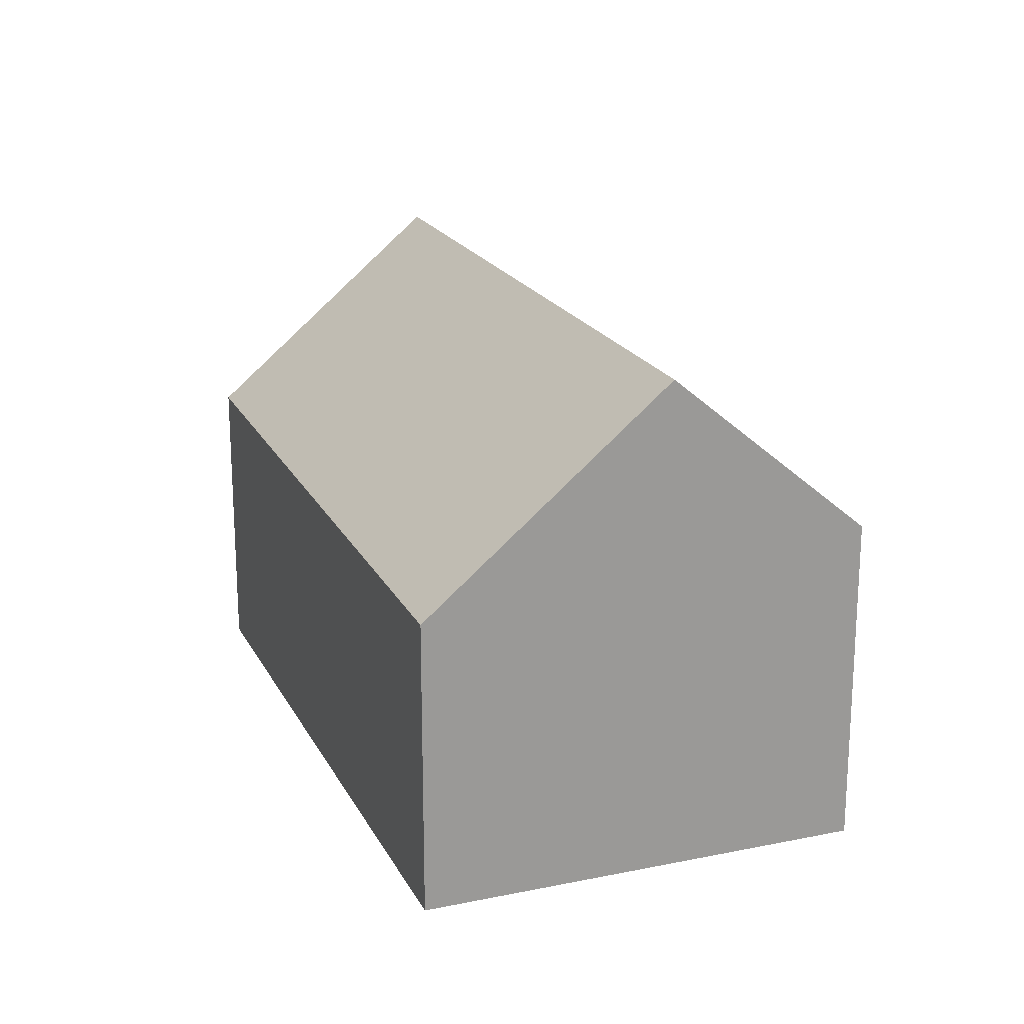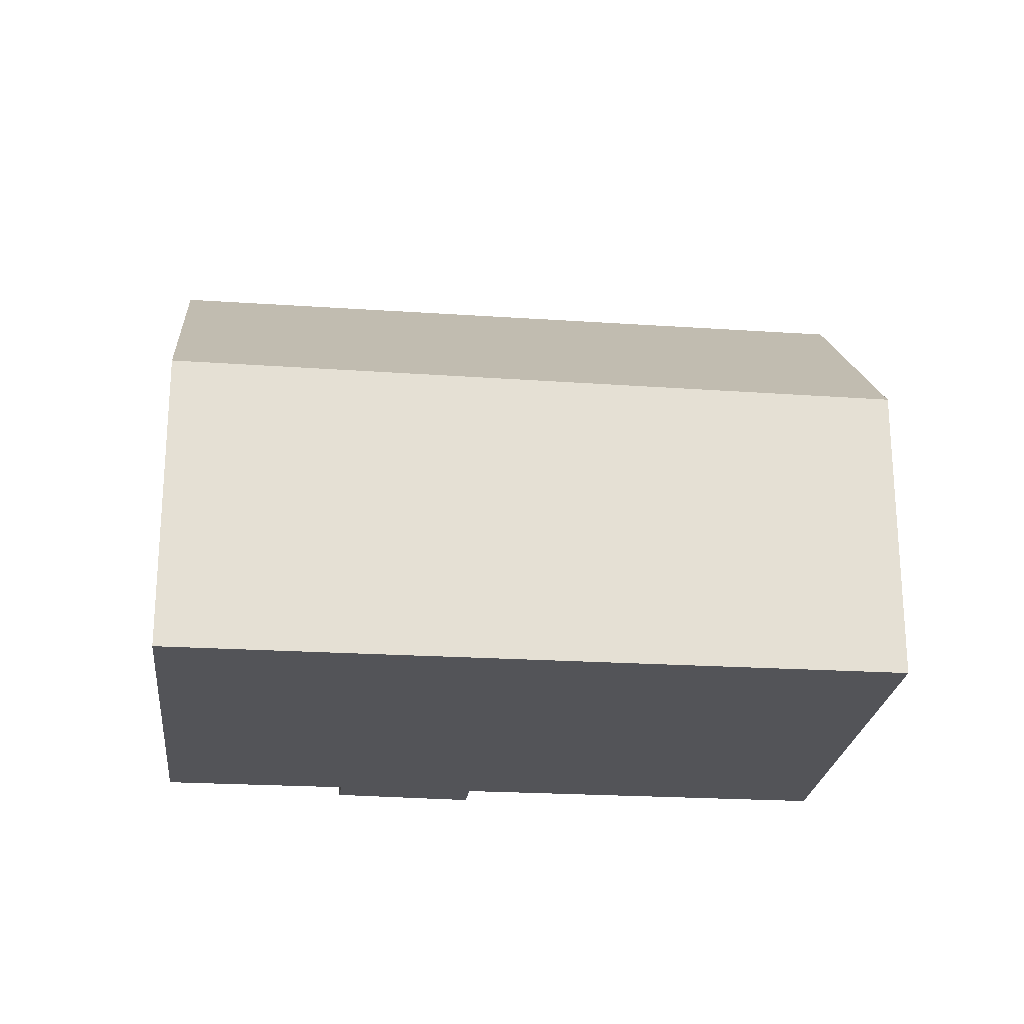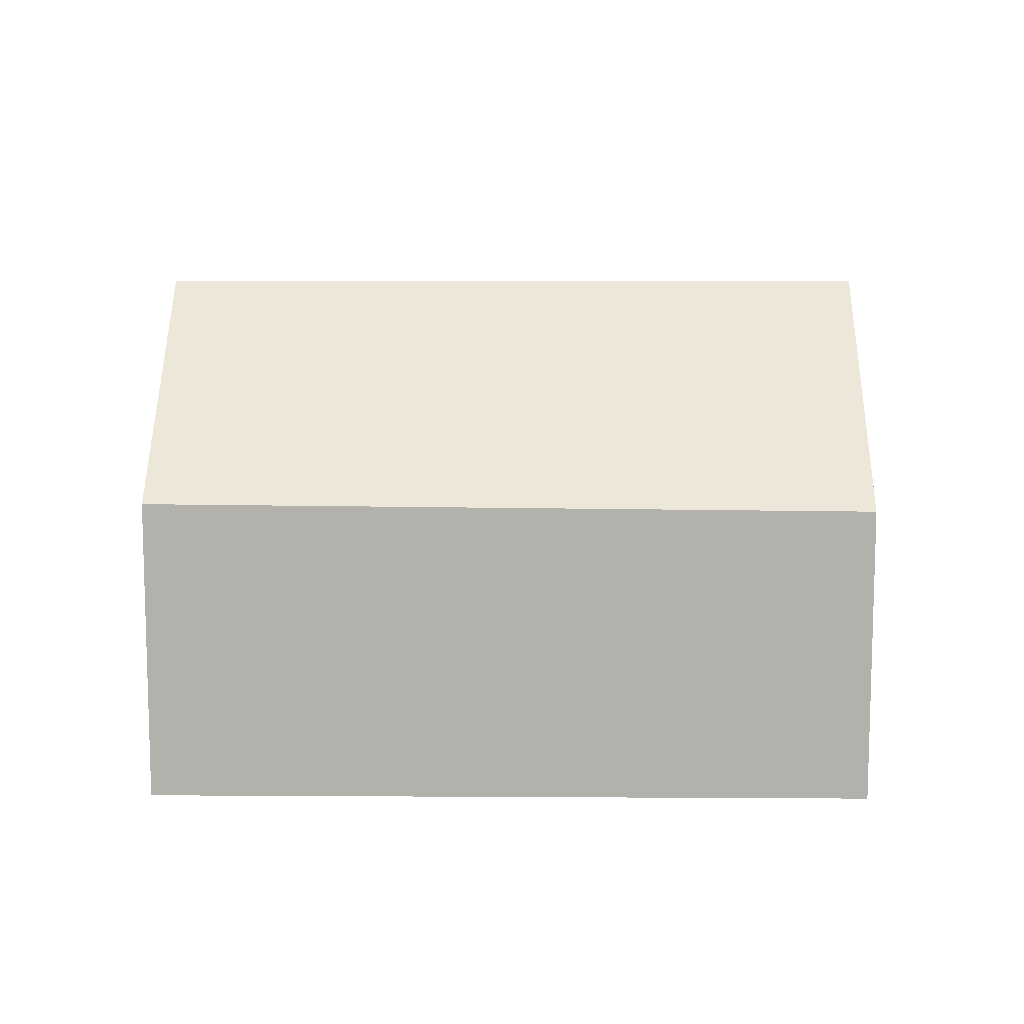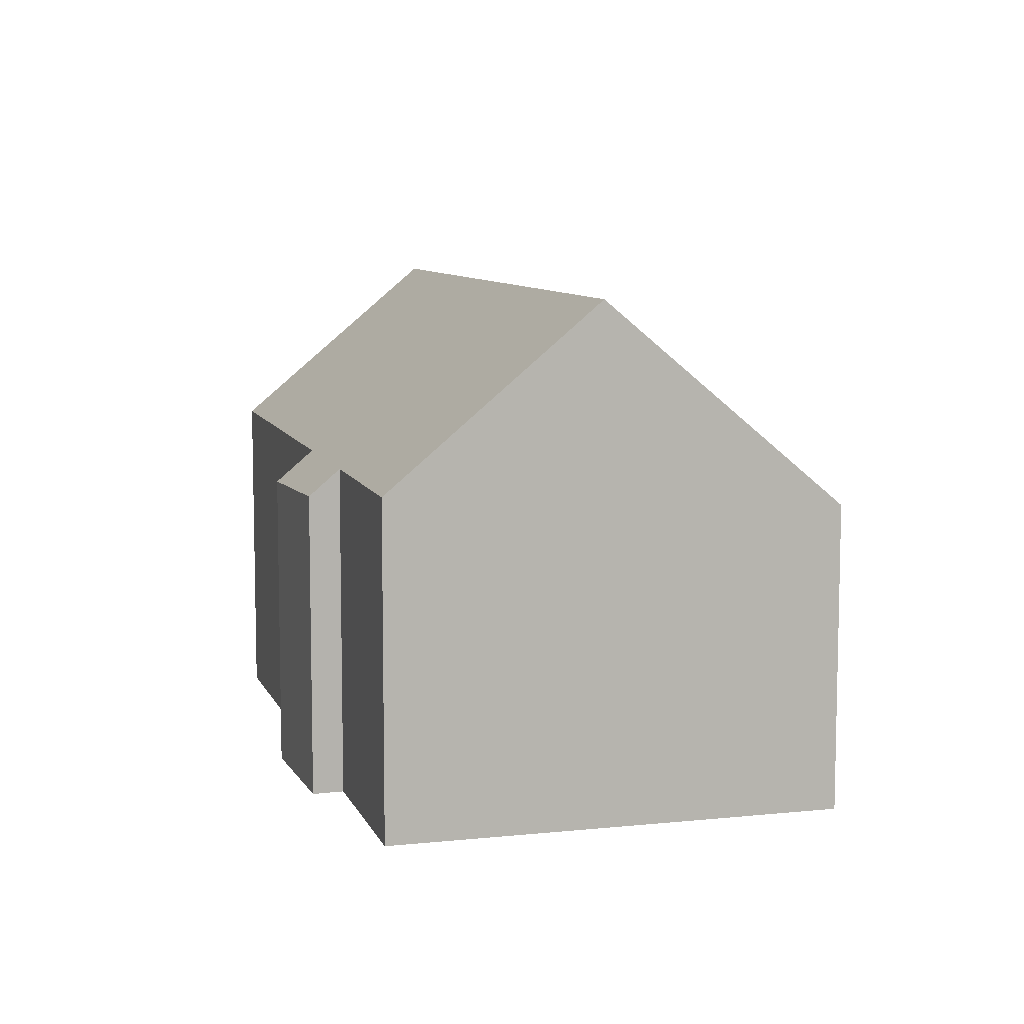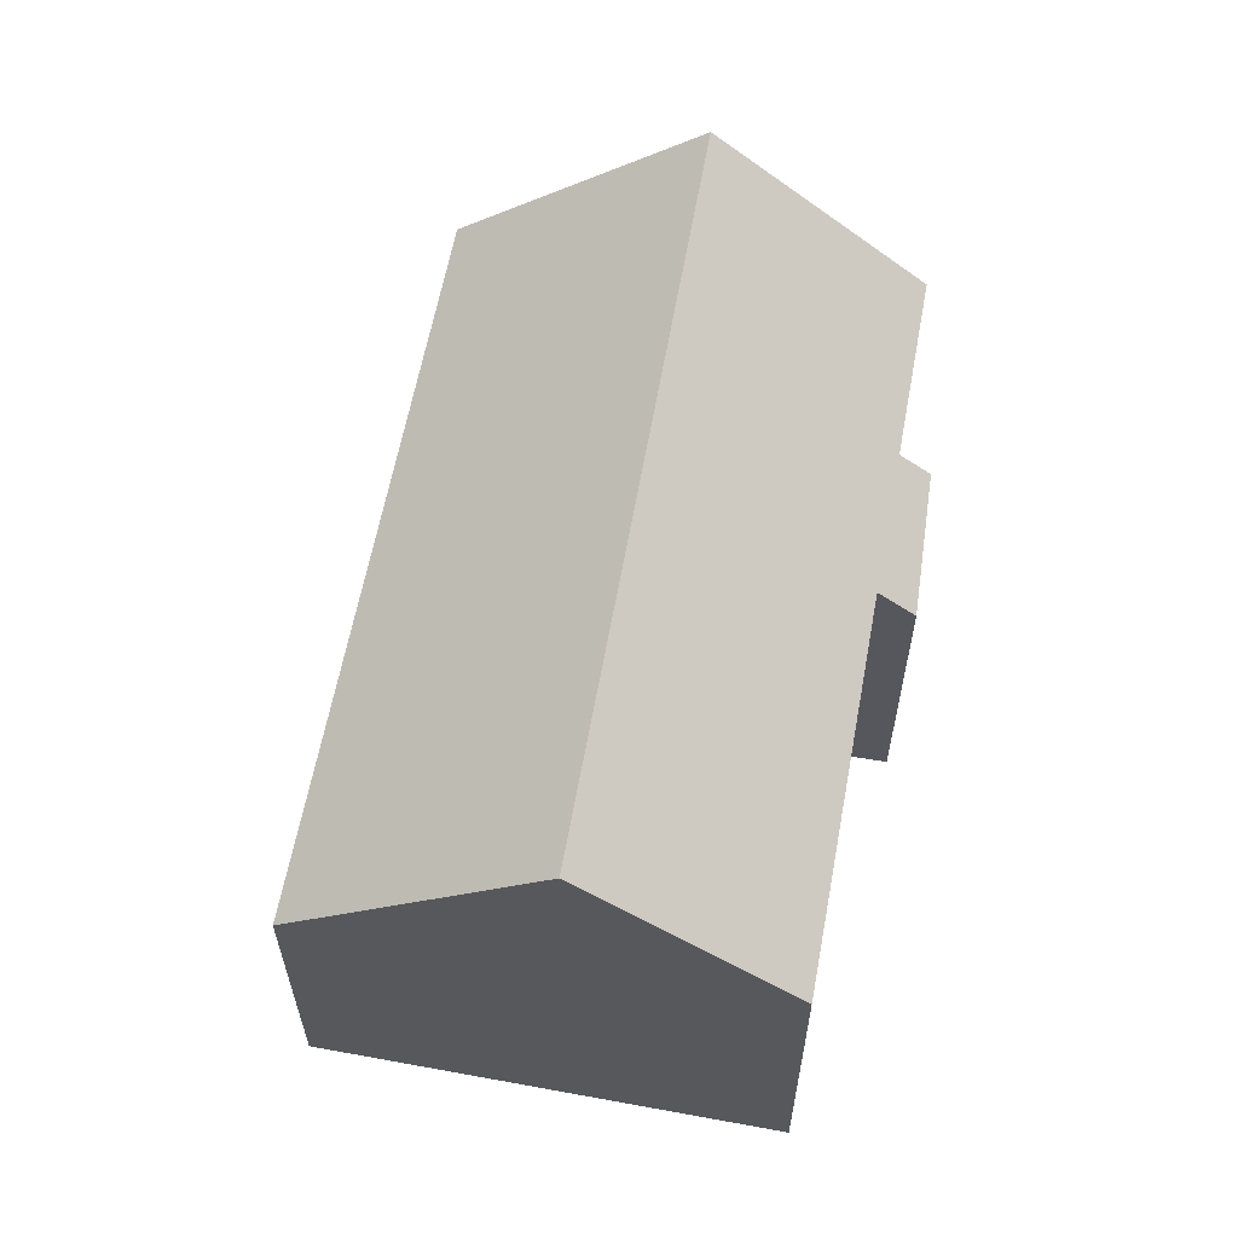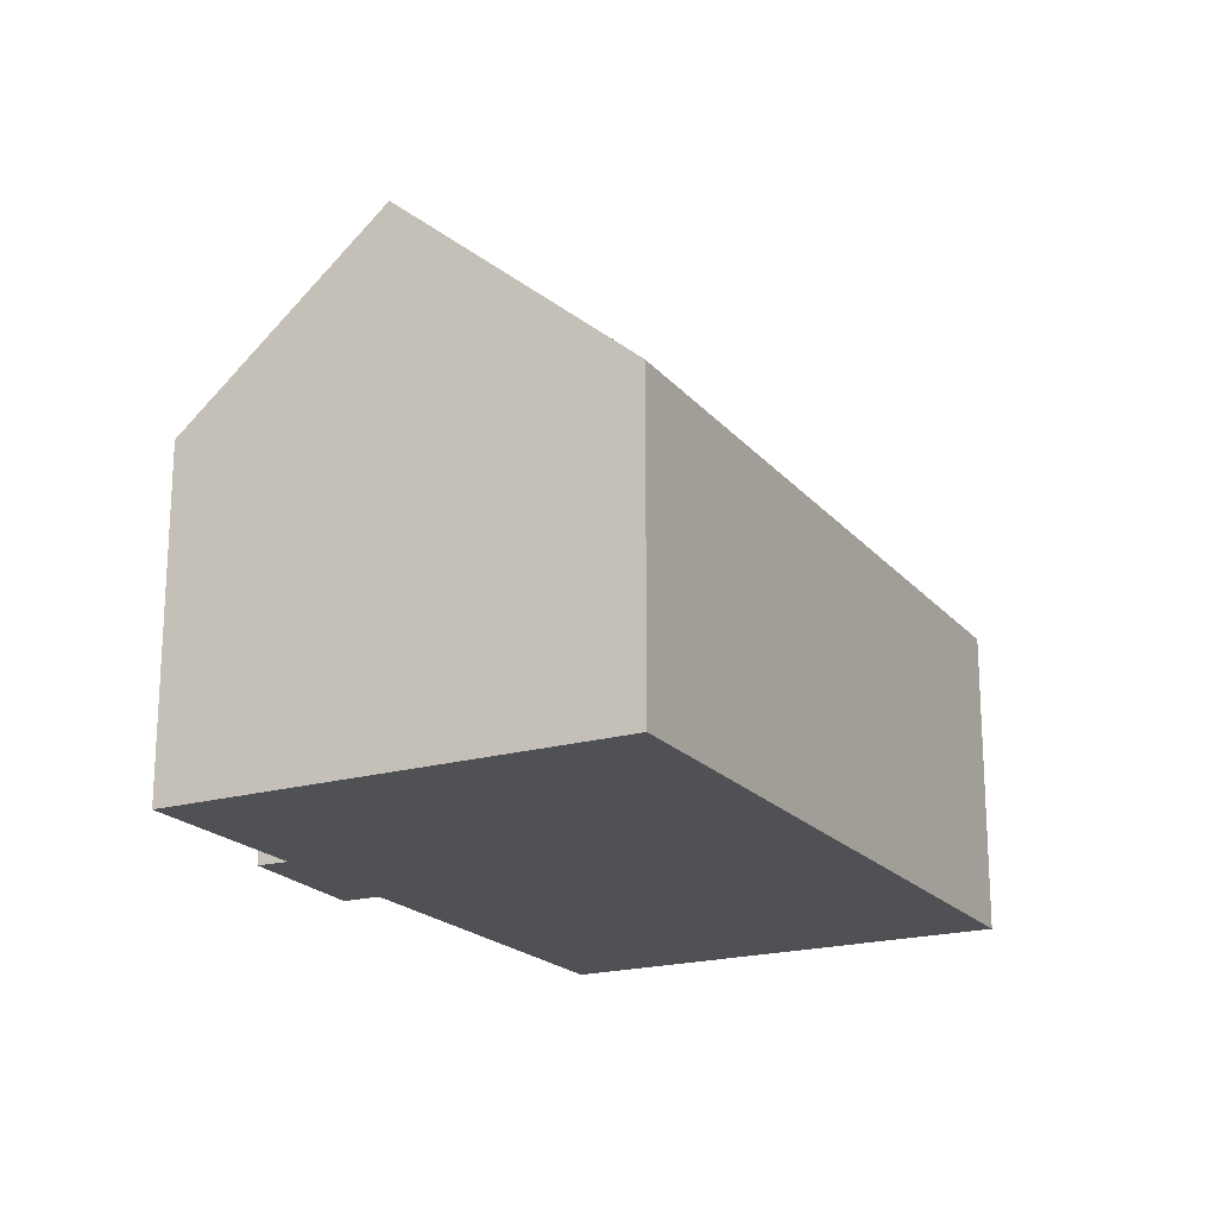
<metadata>
{"format":"obj","ext":"obj","renderer":"f3d","projection":"perspective","resolution":1024,"background":"white","views":[{"elev":20.2,"azim":39.1,"up":"+Y"},{"elev":-23.4,"azim":-36.3,"up":"+Y"},{"elev":10.9,"azim":-29.4,"up":"+Y"},{"elev":8.6,"azim":-136.1,"up":"+Y"},{"elev":61.3,"azim":70.3,"up":"+Y"},{"elev":-19.9,"azim":-92.2,"up":"+Y"}]}
</metadata>
<code>
v  9.945 7.357 -7.802
v  12.65 8.02 -5.339
v  13.1 7.256 -6.138
v  18.33 12.23 3.713
v  20.84 8.082 -0.58
v  2.958 12.23 -5.063
v  9.59 7.99 -7.13
v  5.545 7.952 -9.492
v  0.127 7.549 -0.218
v  0 7.339 4.494e-16
v  15.29 7.204 8.916
v  15.42 7.414 8.699
v  9.59 4.366e-16 -7.13
v  9.945 4.777e-16 -7.802
v  5.545 5.812e-16 -9.492
v  2.958 3.1e-16 -5.063
v  0.127 1.335e-17 -0.218
v  0 0 0
v  20.84 3.551e-17 -0.58
v  12.65 3.269e-16 -5.339
v  13.1 3.758e-16 -6.138
v  15.29 -5.459e-16 8.916
v  15.42 -5.327e-16 8.699
v  18.33 -2.274e-16 3.713
g defaultobject
f 1 2 3
f 2 4 5
f 4 2 6
f 6 2 7
f 7 2 1
f 6 7 8
f 9 4 6
f 4 9 10
f 4 10 11
f 4 11 12
f 1 13 7
f 13 1 14
f 15 6 8
f 6 15 9
f 9 15 16
f 9 16 17
f 9 17 10
f 10 17 18
f 13 8 7
f 8 13 15
f 19 2 5
f 2 19 20
f 3 14 1
f 14 3 21
f 18 11 10
f 11 18 22
f 22 12 11
f 12 22 4
f 4 22 5
f 5 22 23
f 5 23 24
f 5 24 19
f 20 3 2
f 3 20 21
f 21 20 14
f 17 22 18
f 22 17 16
f 22 16 15
f 22 15 23
f 23 15 24
f 24 15 13
f 24 13 14
f 24 14 20
f 24 20 19

</code>
